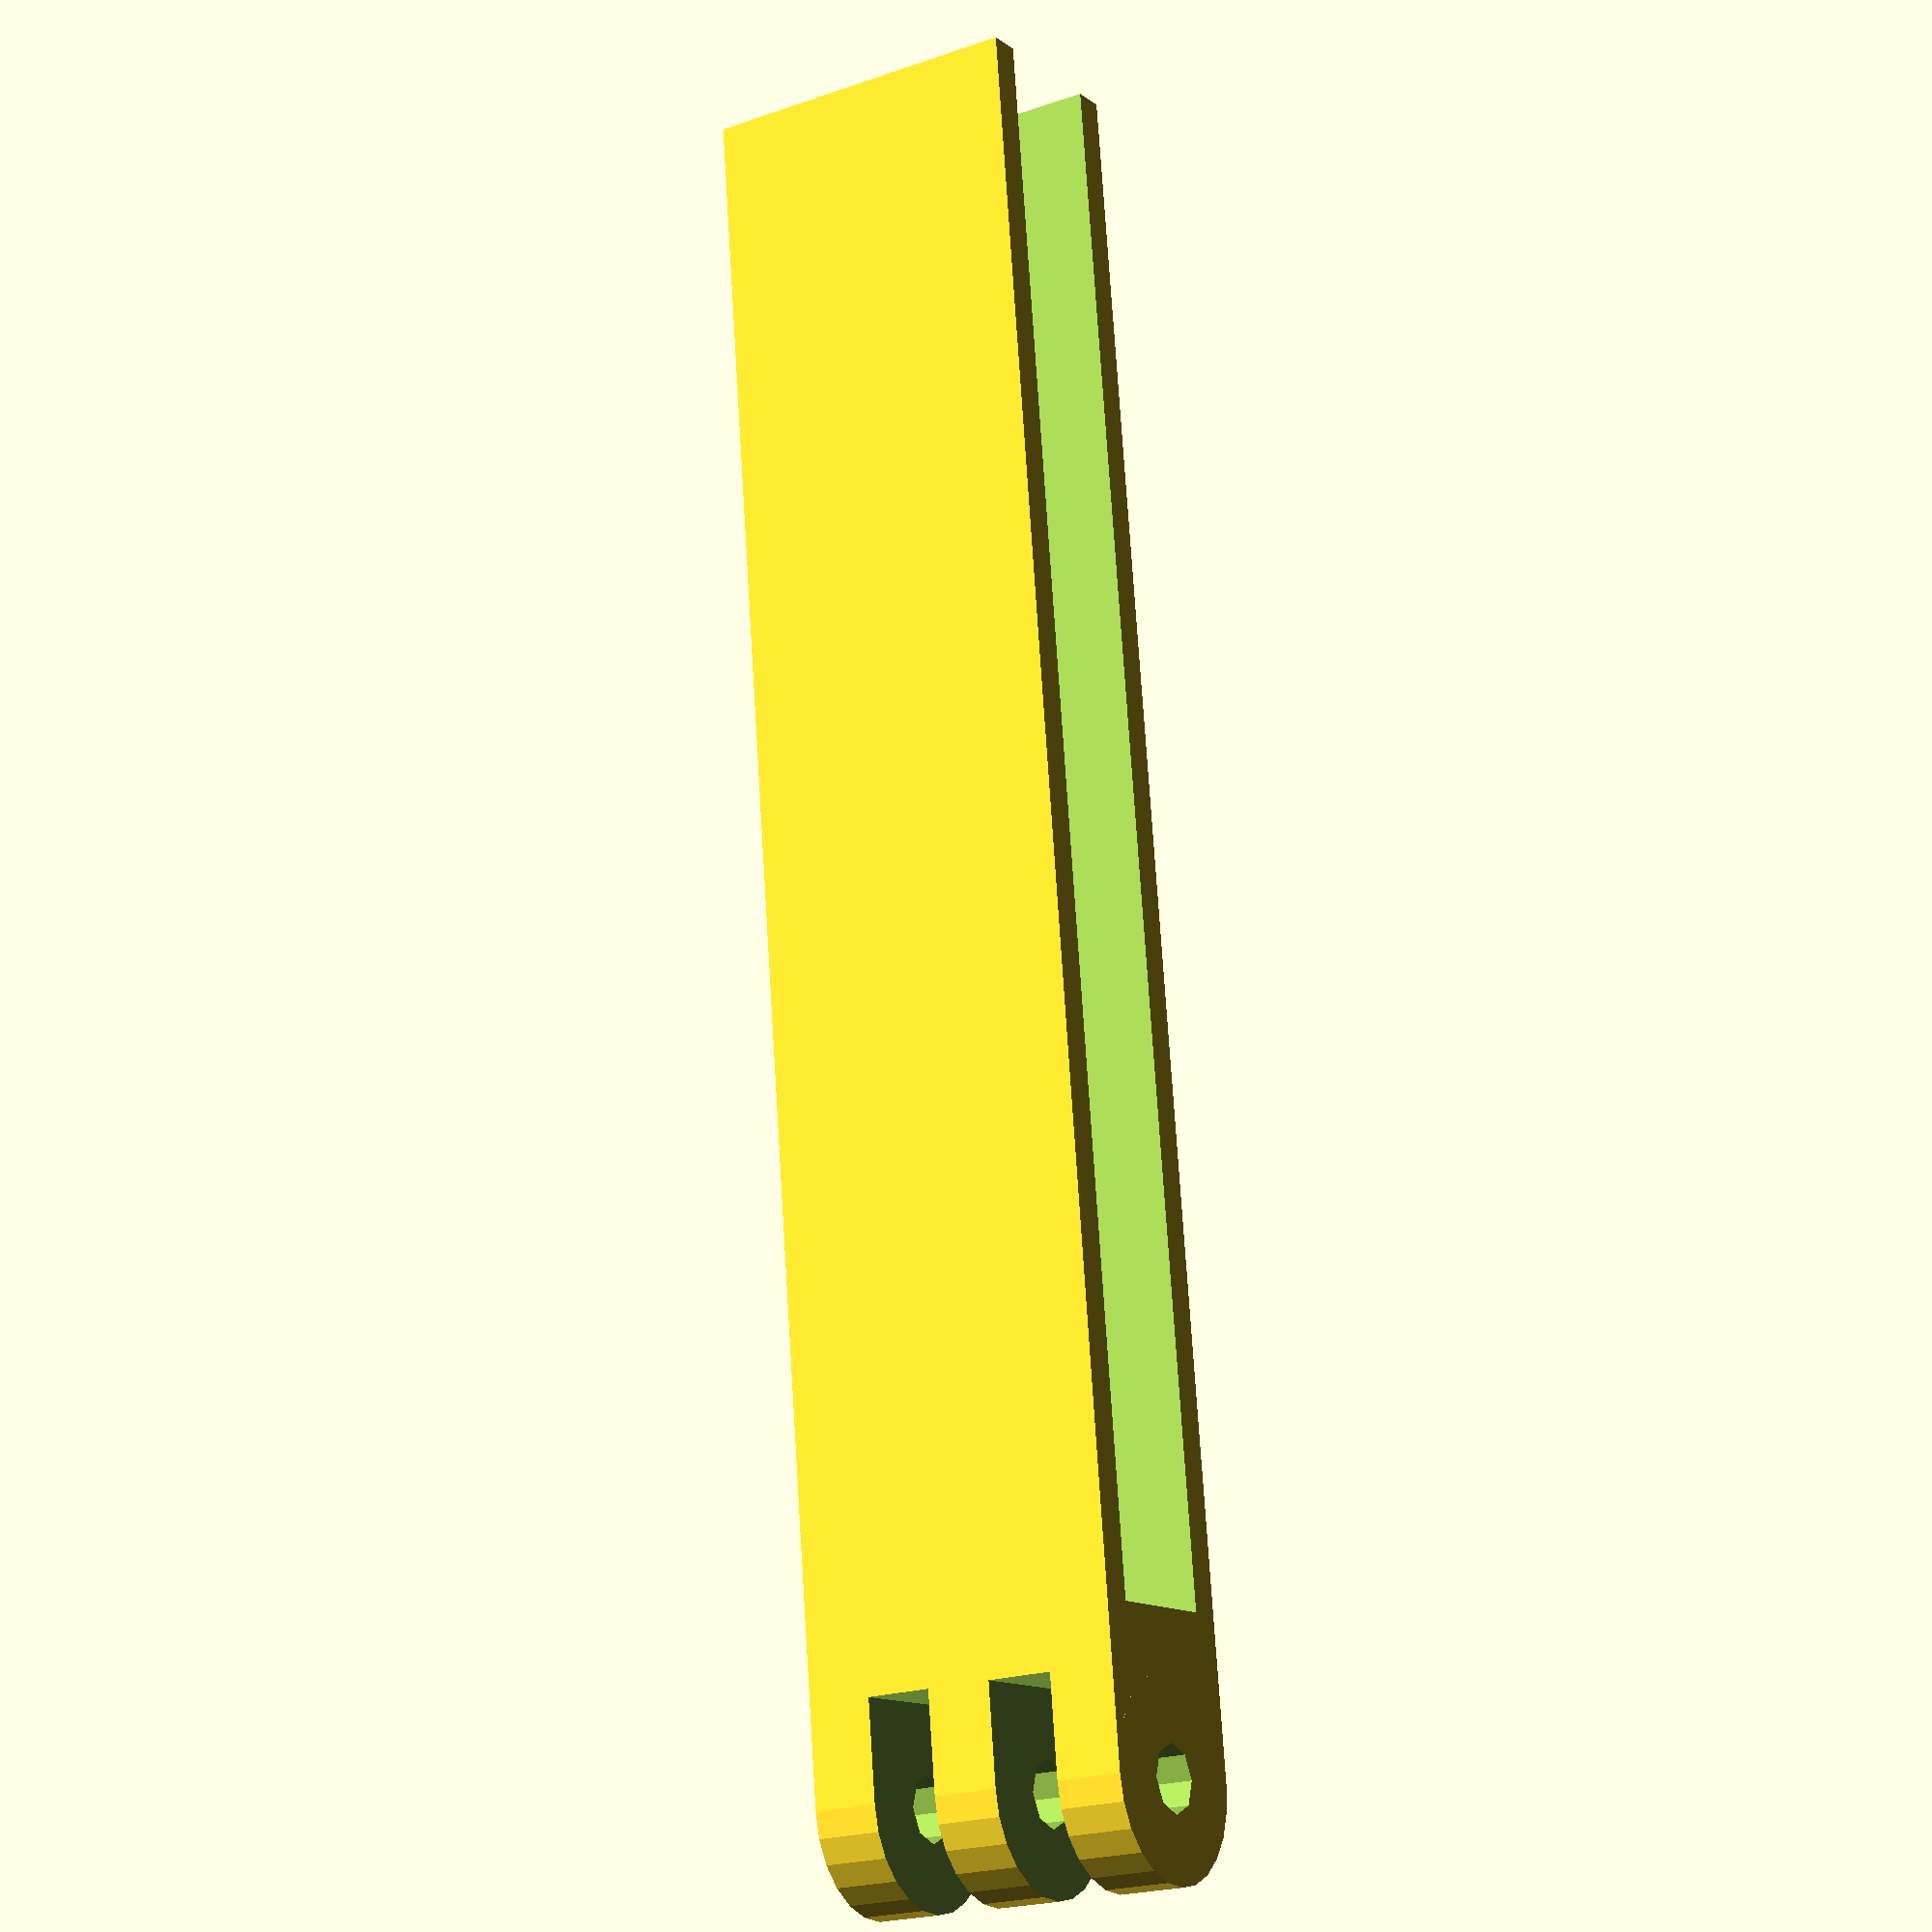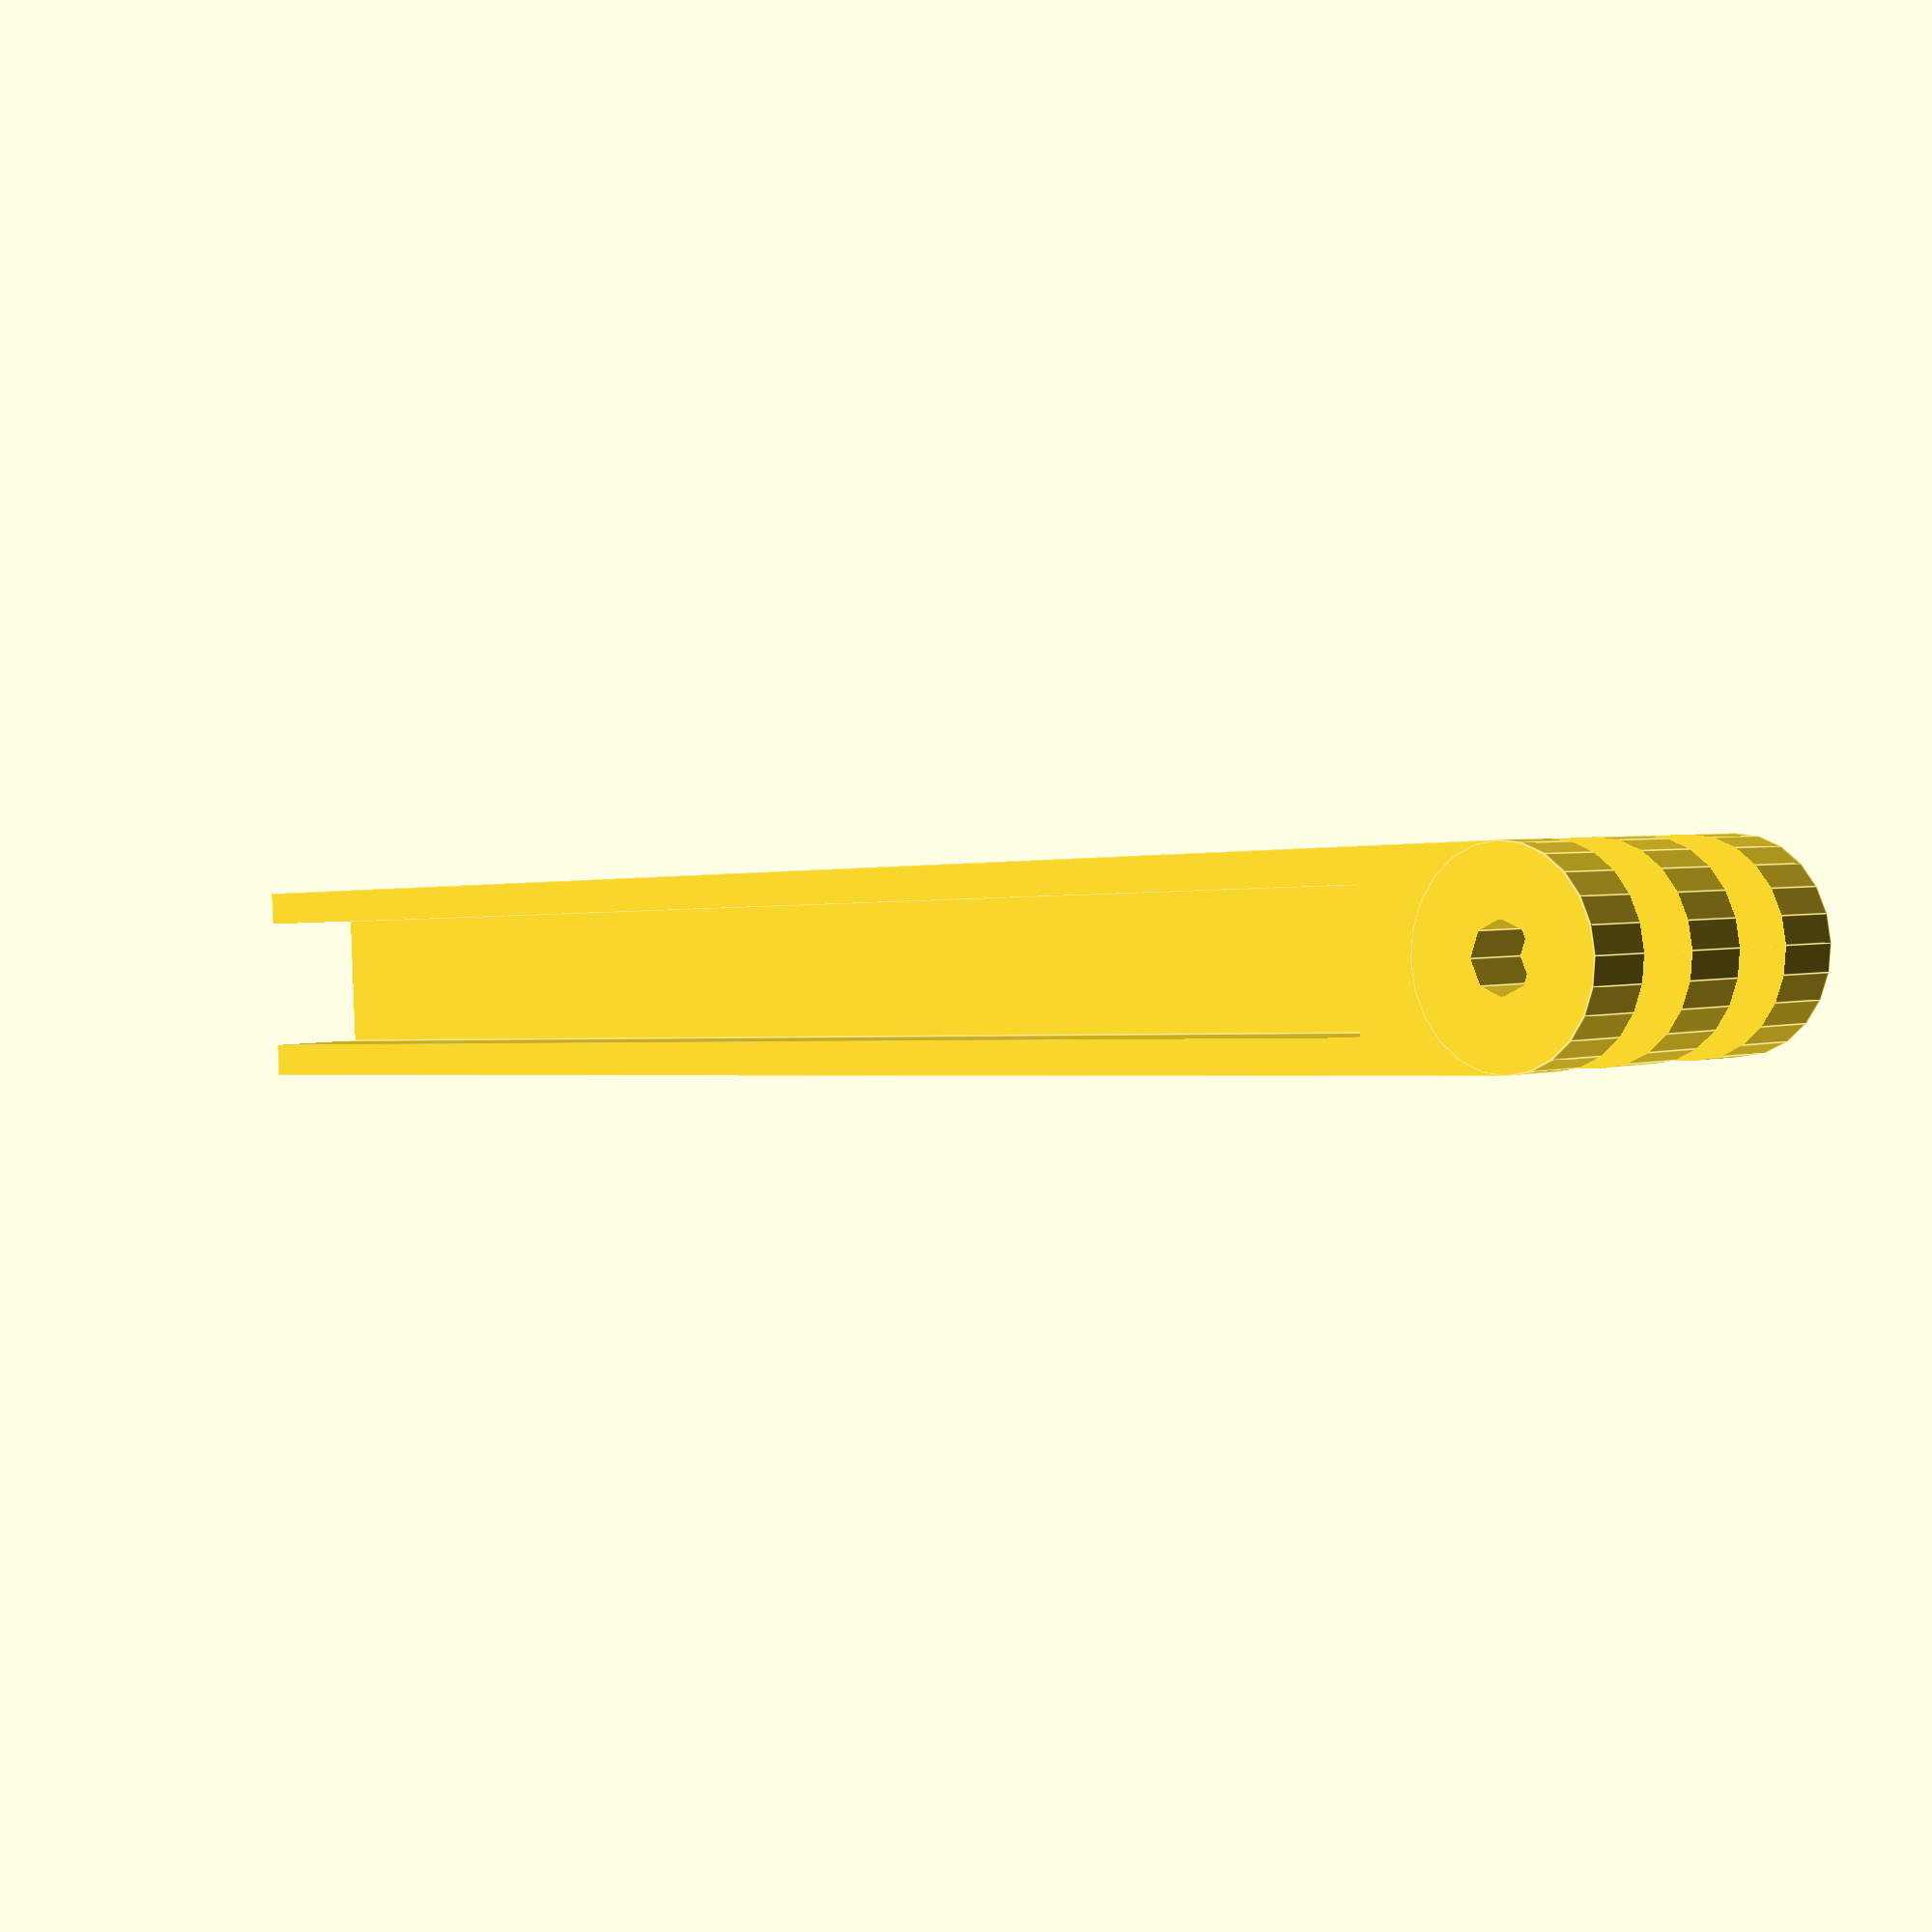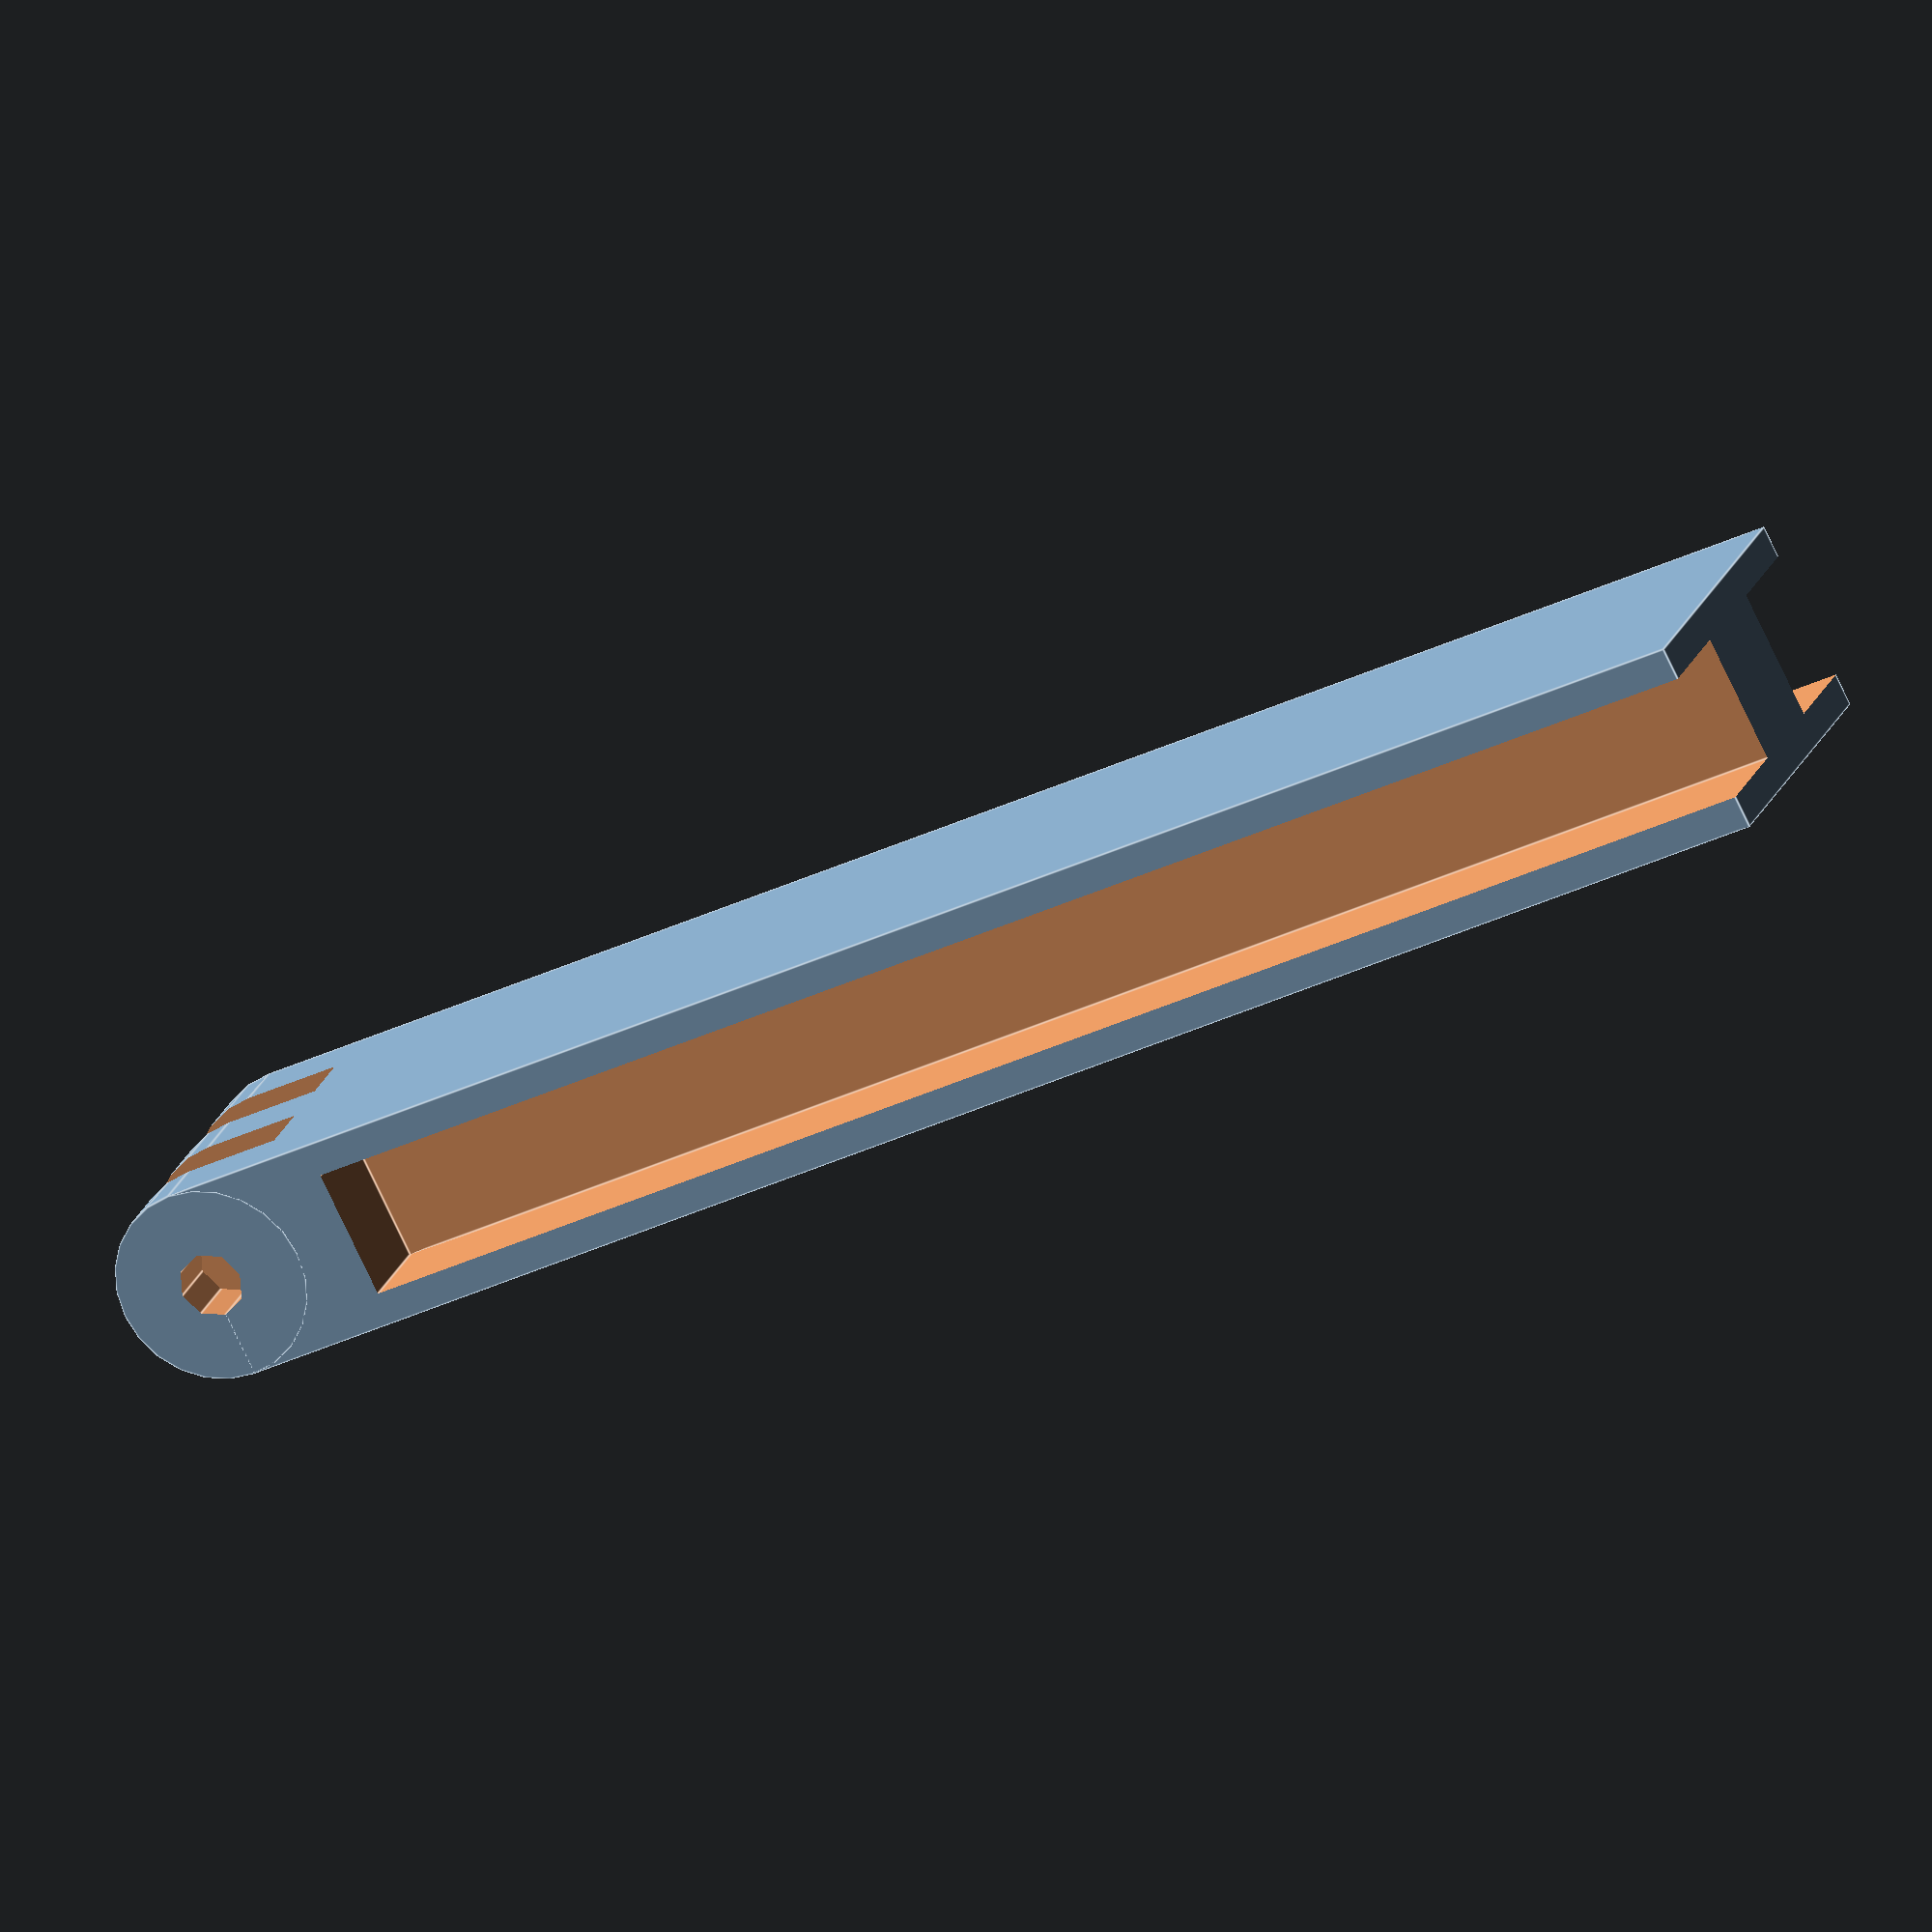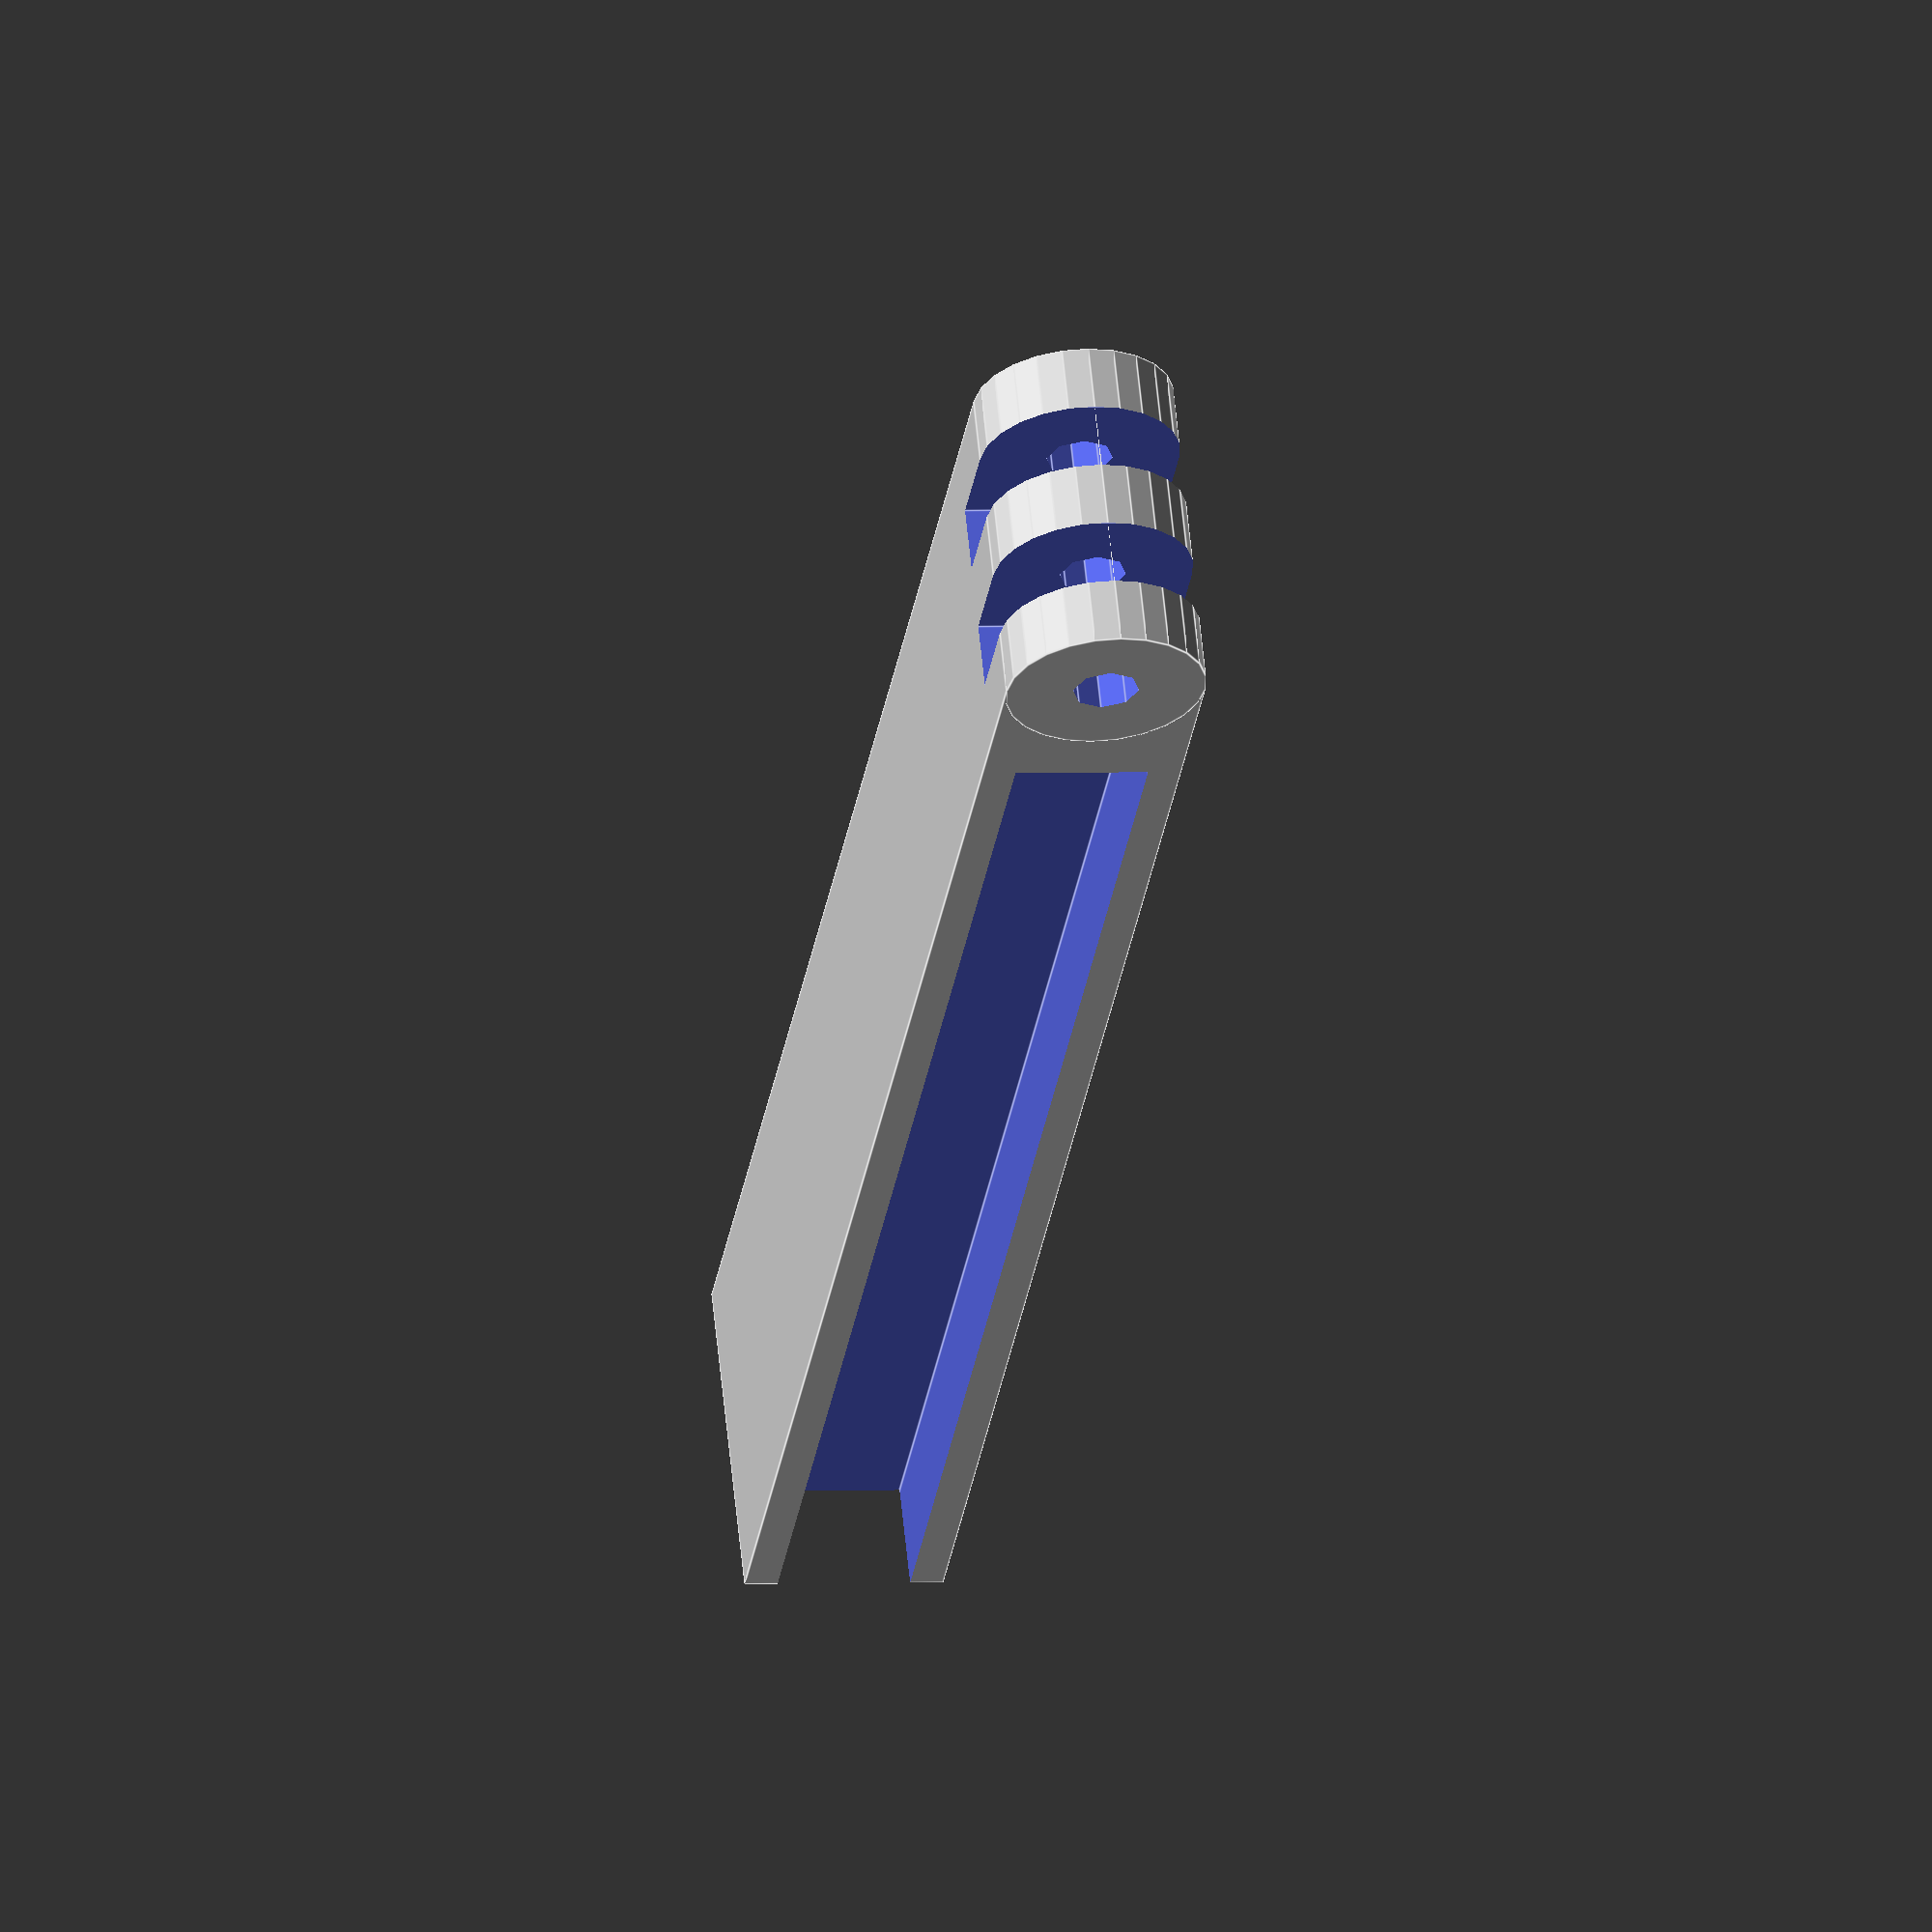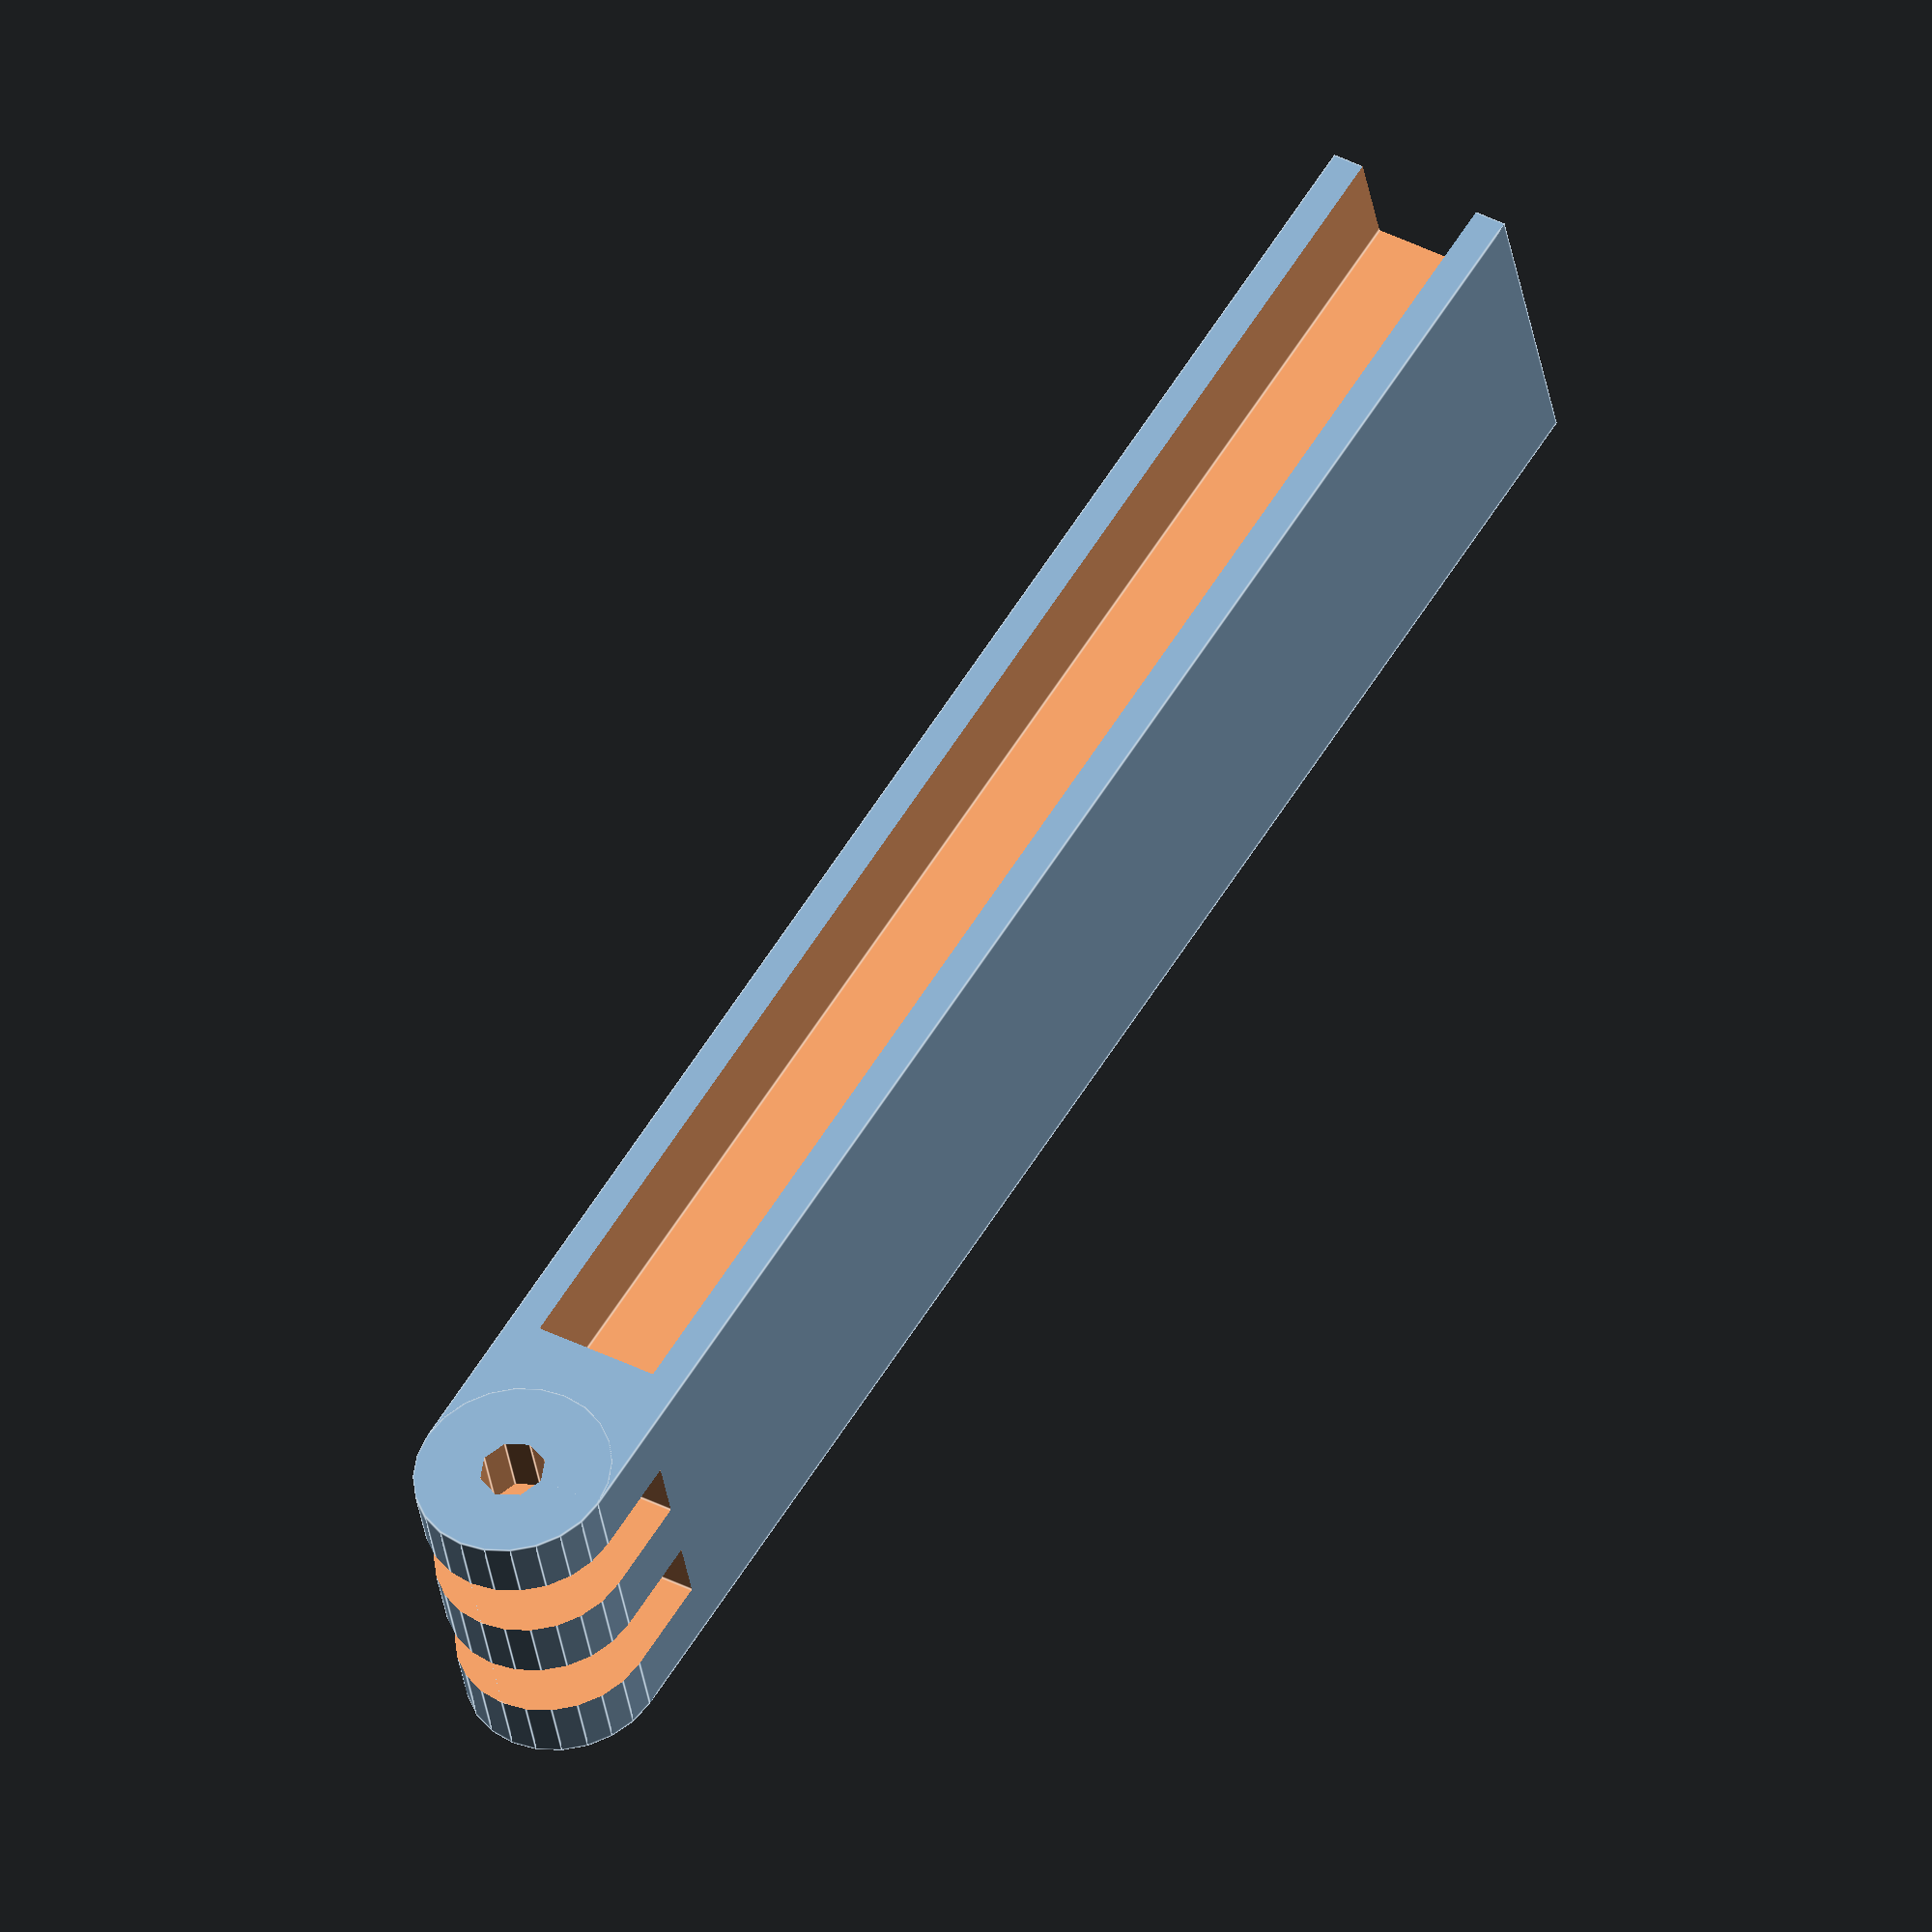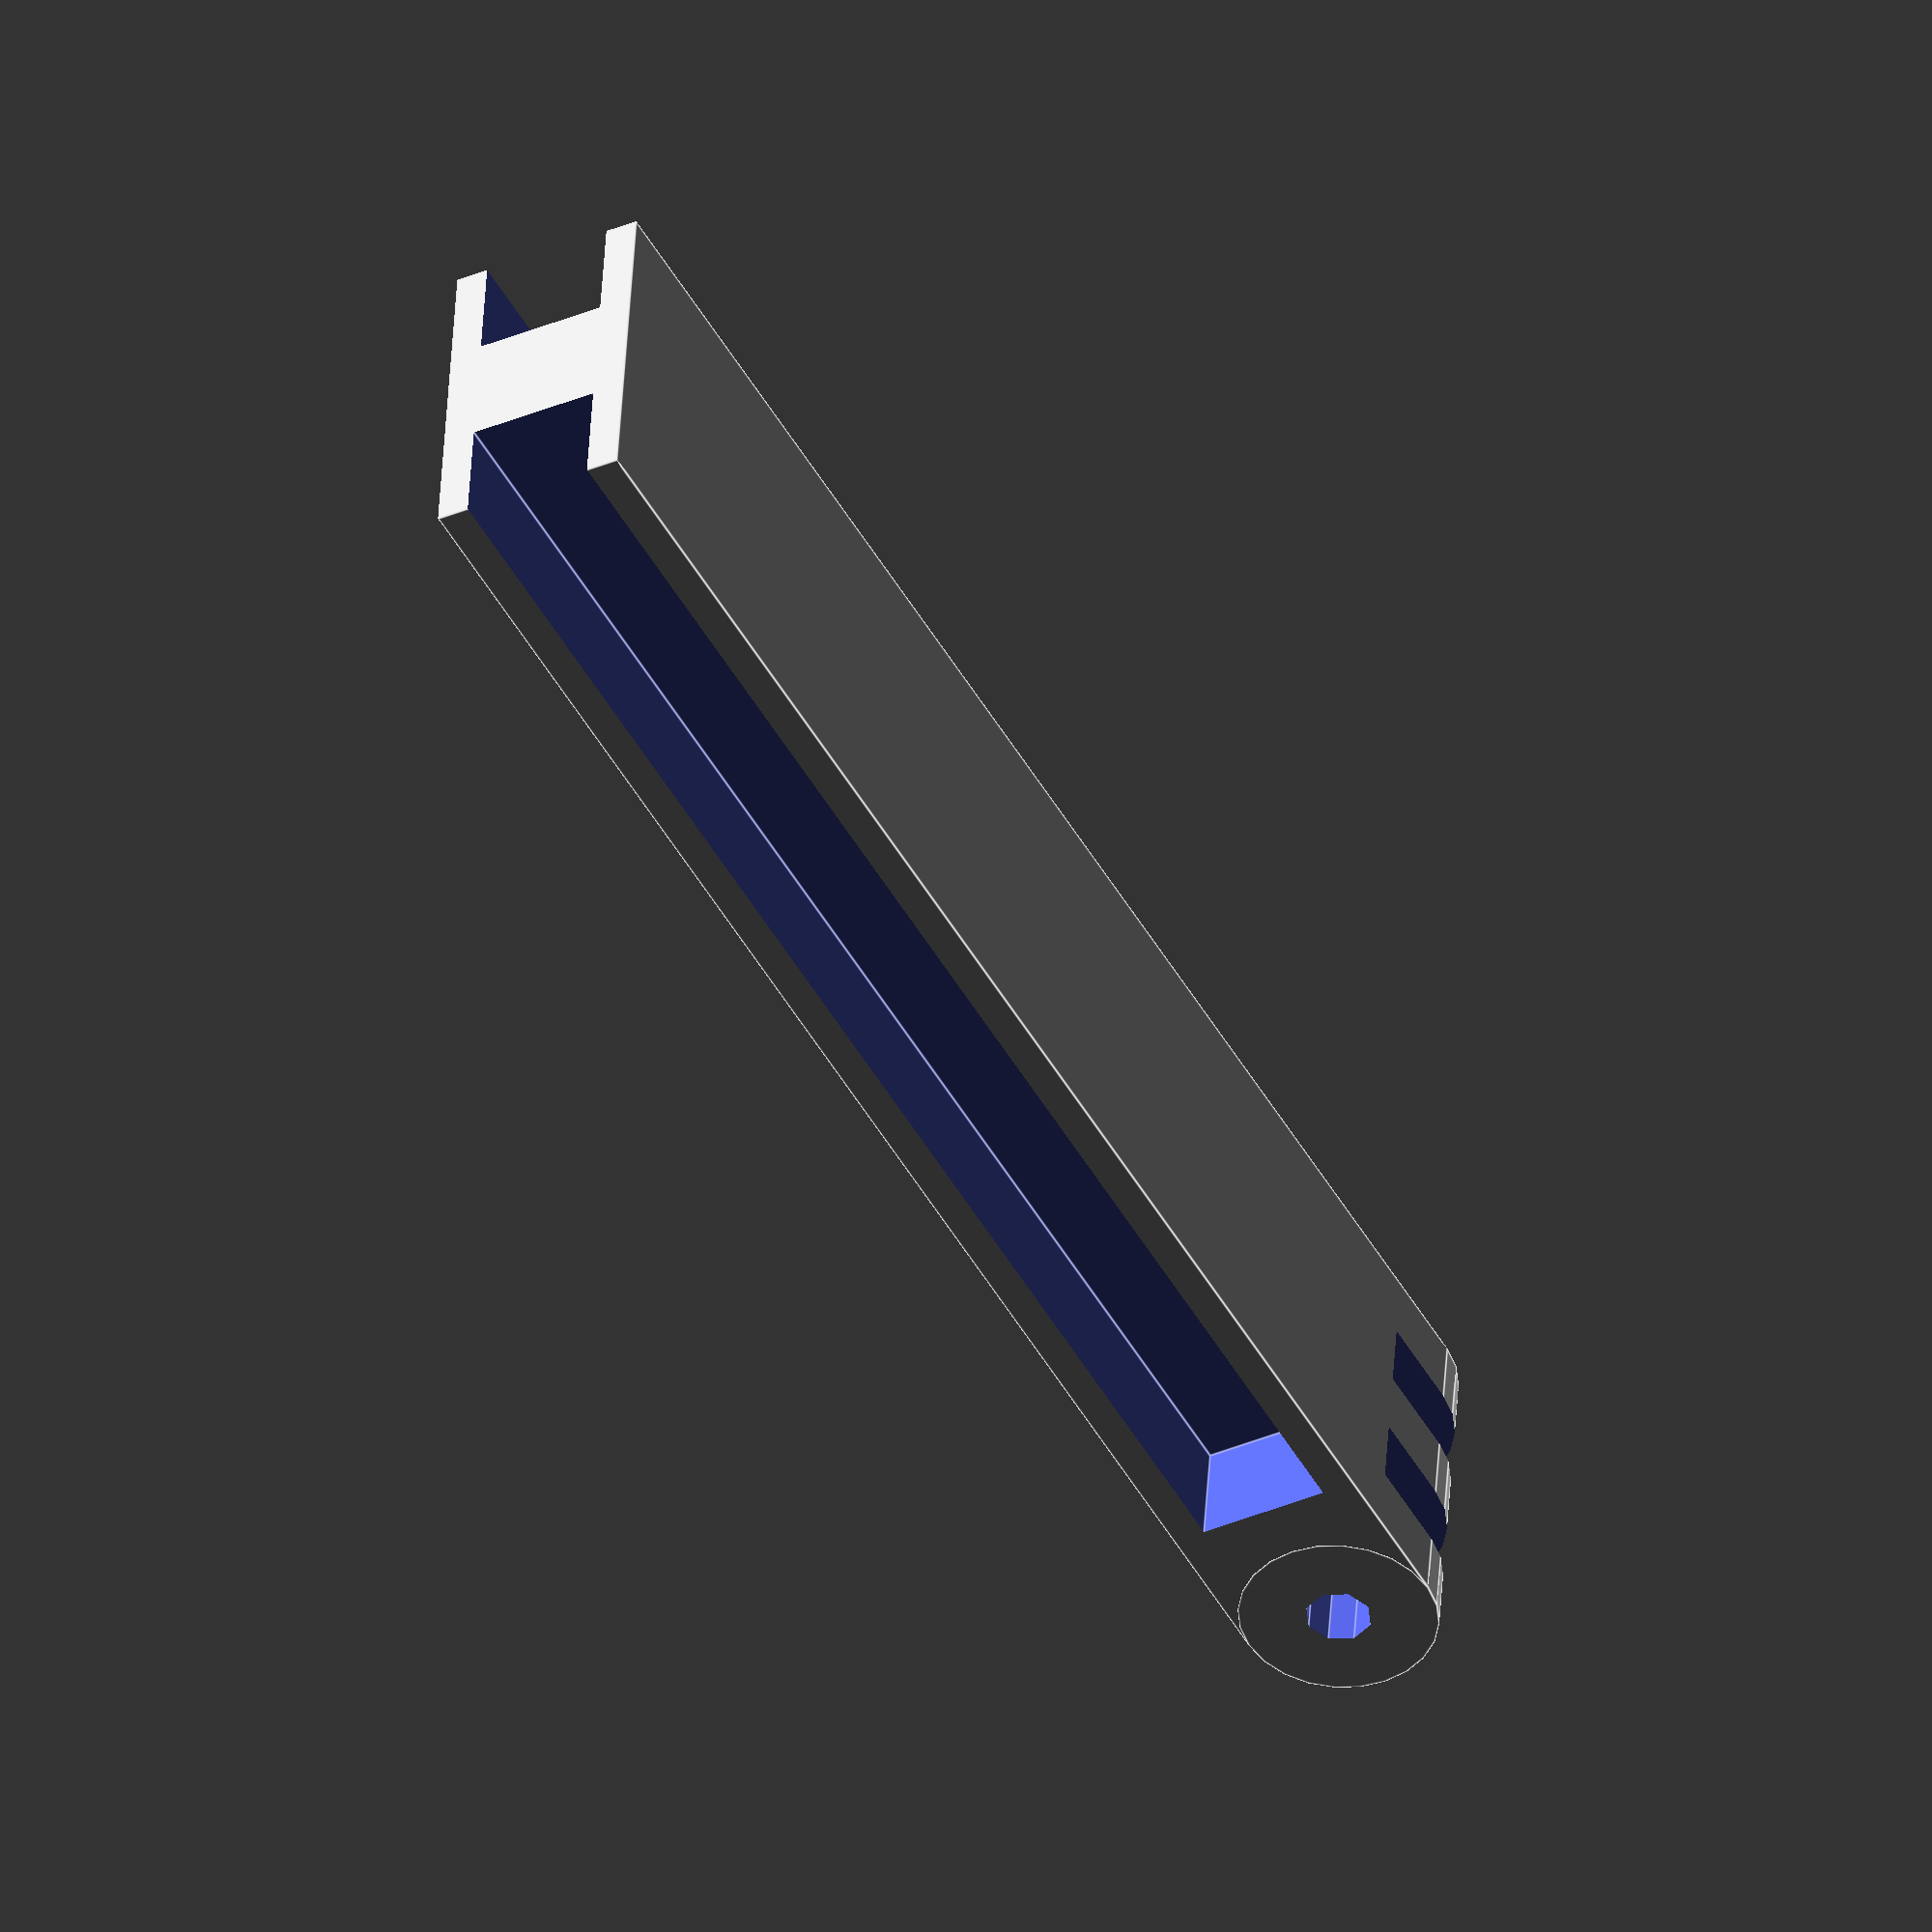
<openscad>
module  clampBeam001() {
	module rotcy(rot, r, h) {
		rotate(90, rot)
			cylinder(r = r/2, h = h, center = true);
	}
	
	difference() {
	difference() {
		union() {
			cube(size = [25,130,15]);
			translate(v = [12.5, 0, 7.5]){
				rotcy([0, 1, 0], 15, 25.005);
			}
		}
		translate(v = [10, 0, 7.5]){
			rotcy([0, 1, 0], 5, 35);
		}
	}
		translate(v = [-1,12,2.5]) {
			cube(size = [9,140,10]);
		}
		translate(v = [17,12,2.5]) {
			cube(size = [9,140,10]);
		}
		translate(v = [5,-7.5,-1]){
			cube(size = [5,15,25]);
		}
		translate(v = [15,-7.5,-1]){
			cube(size = [5,15,25]);
		}
	}	
}

clampBeam001();


</openscad>
<views>
elev=193.1 azim=175.7 roll=148.1 proj=p view=wireframe
elev=89.2 azim=44.4 roll=182.1 proj=p view=edges
elev=76.1 azim=109.3 roll=25.3 proj=o view=edges
elev=177.4 azim=56.8 roll=100.3 proj=o view=edges
elev=321.0 azim=286.7 roll=122.7 proj=o view=edges
elev=218.5 azim=97.1 roll=242.2 proj=o view=edges
</views>
